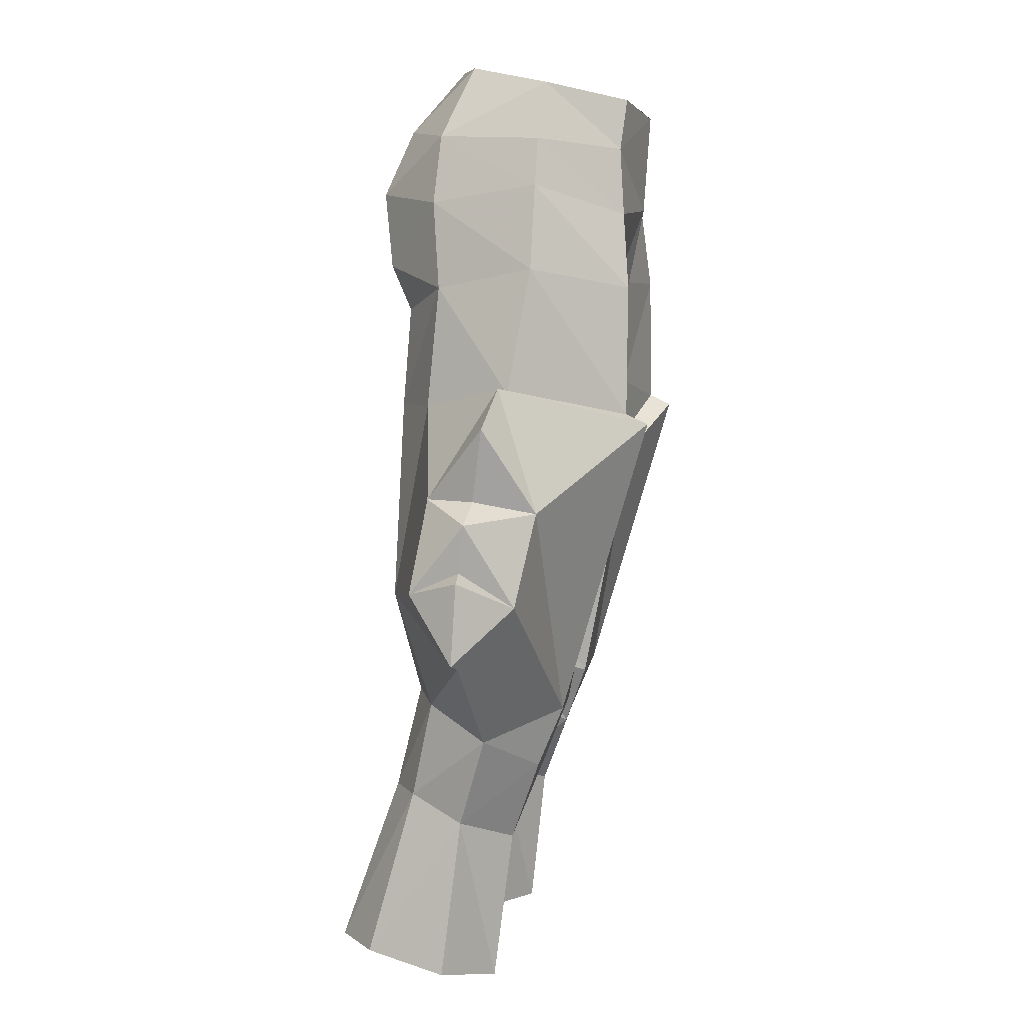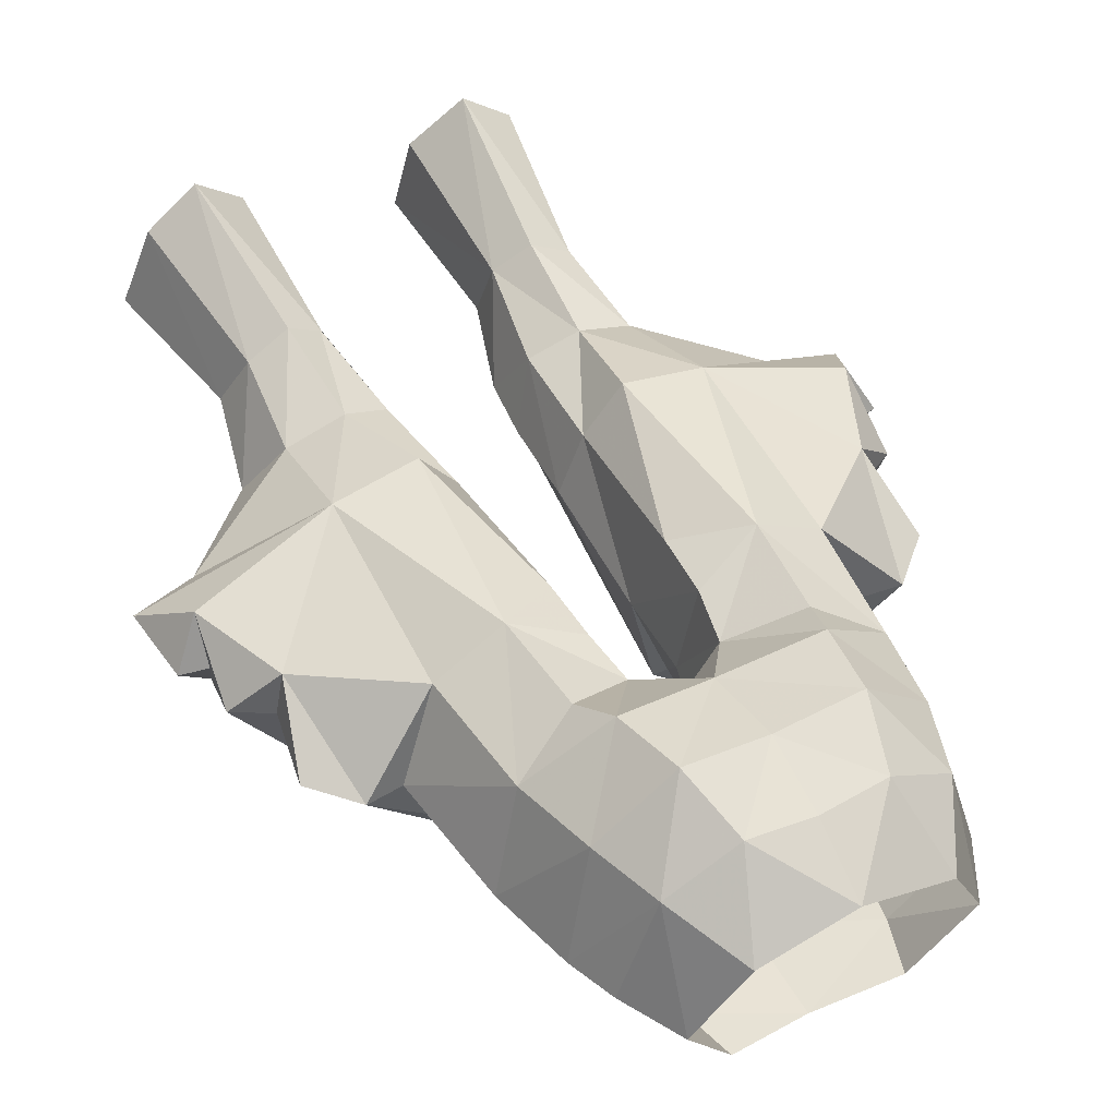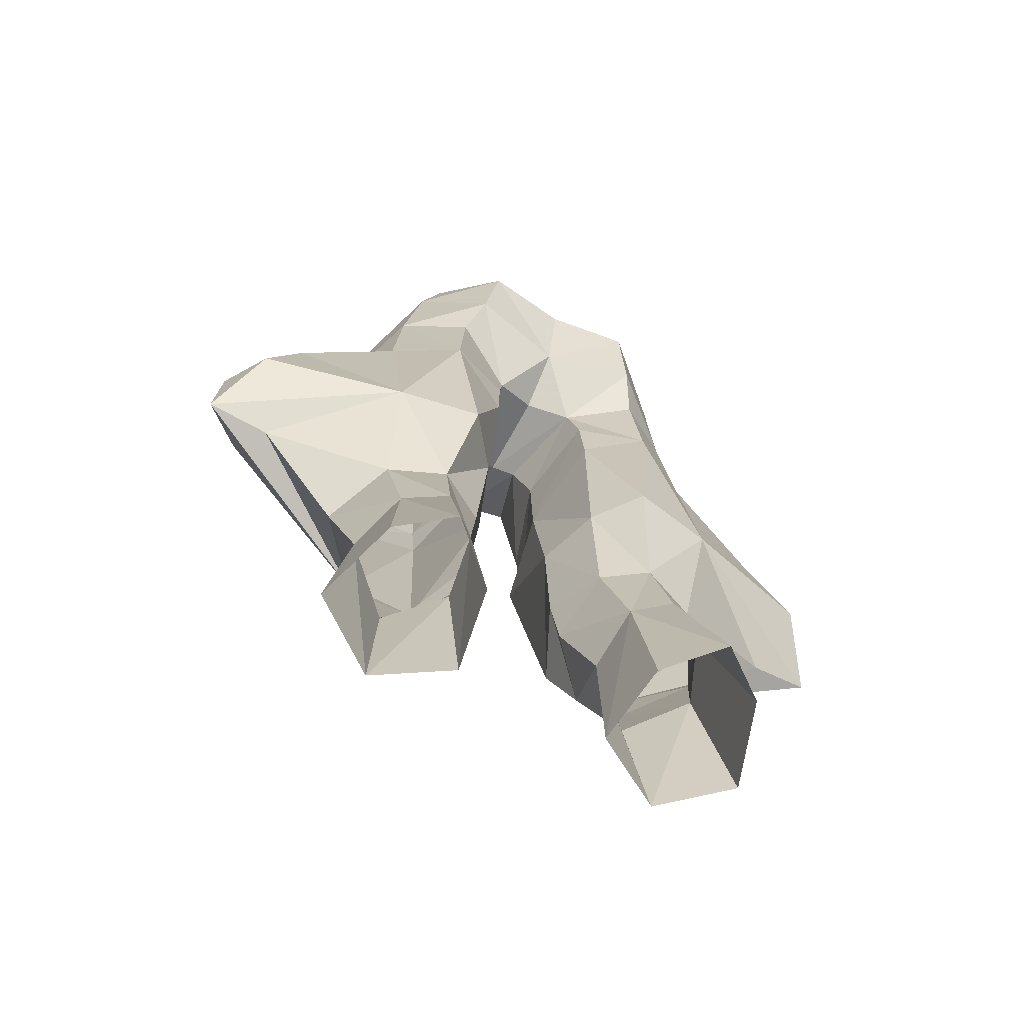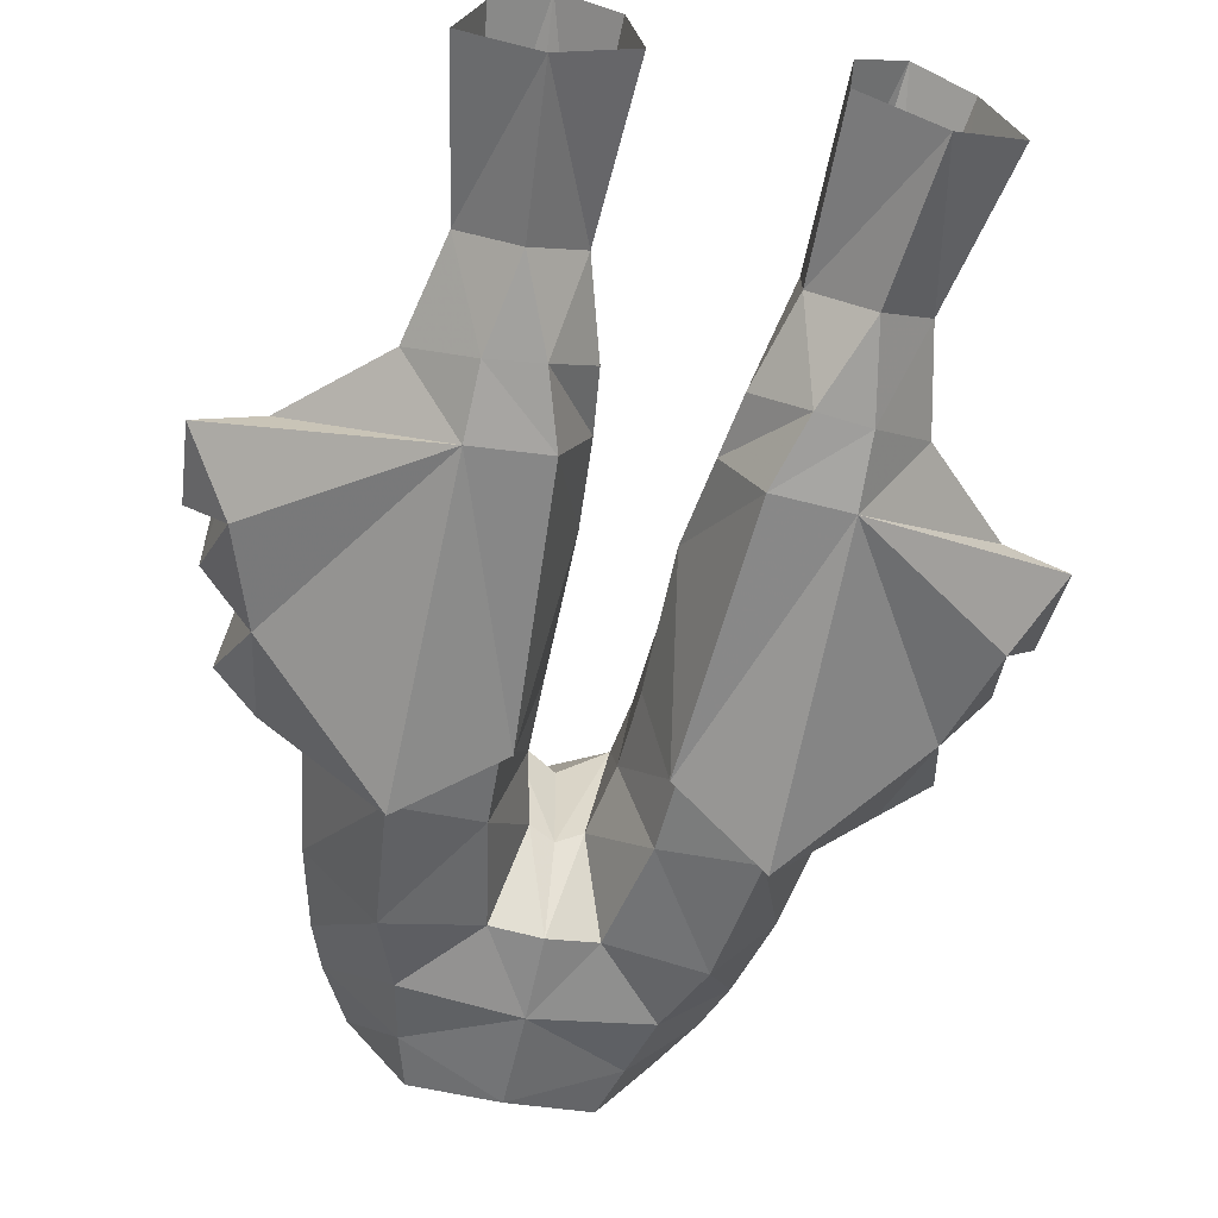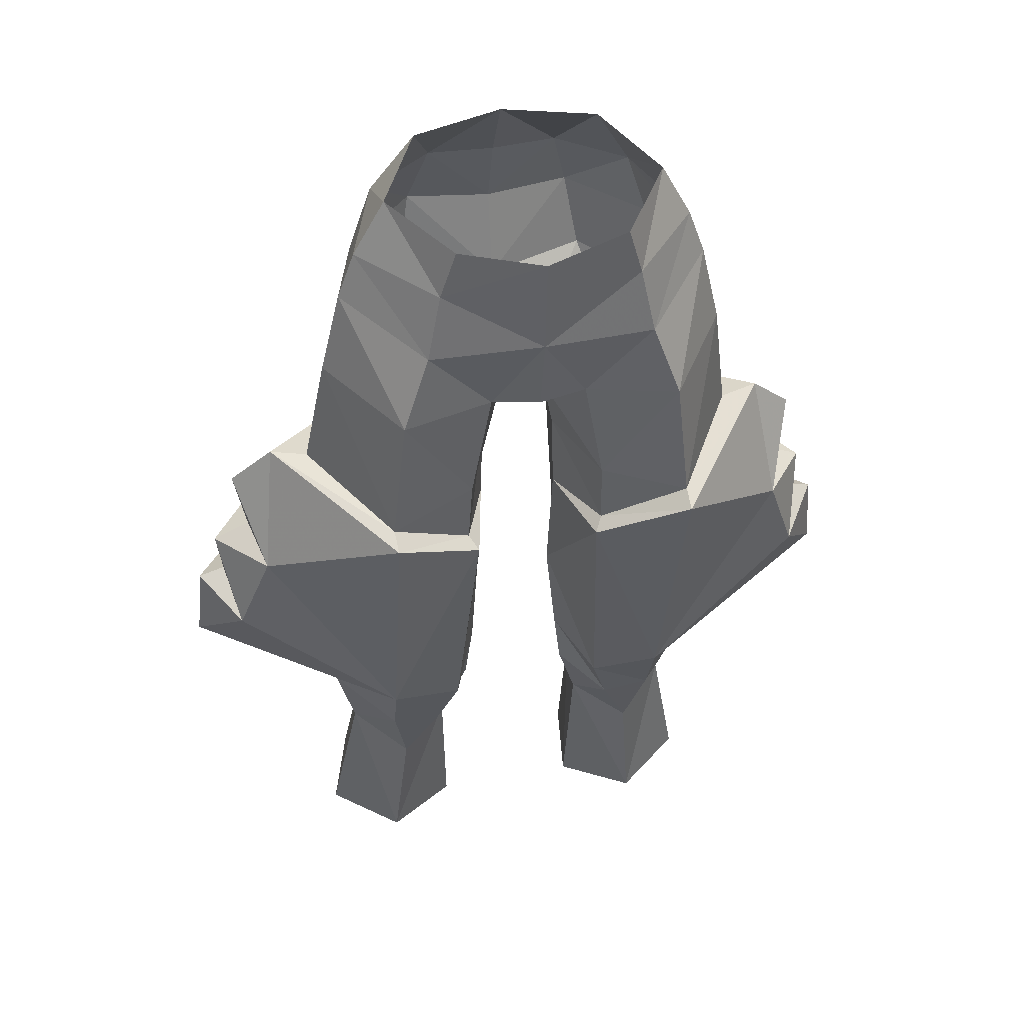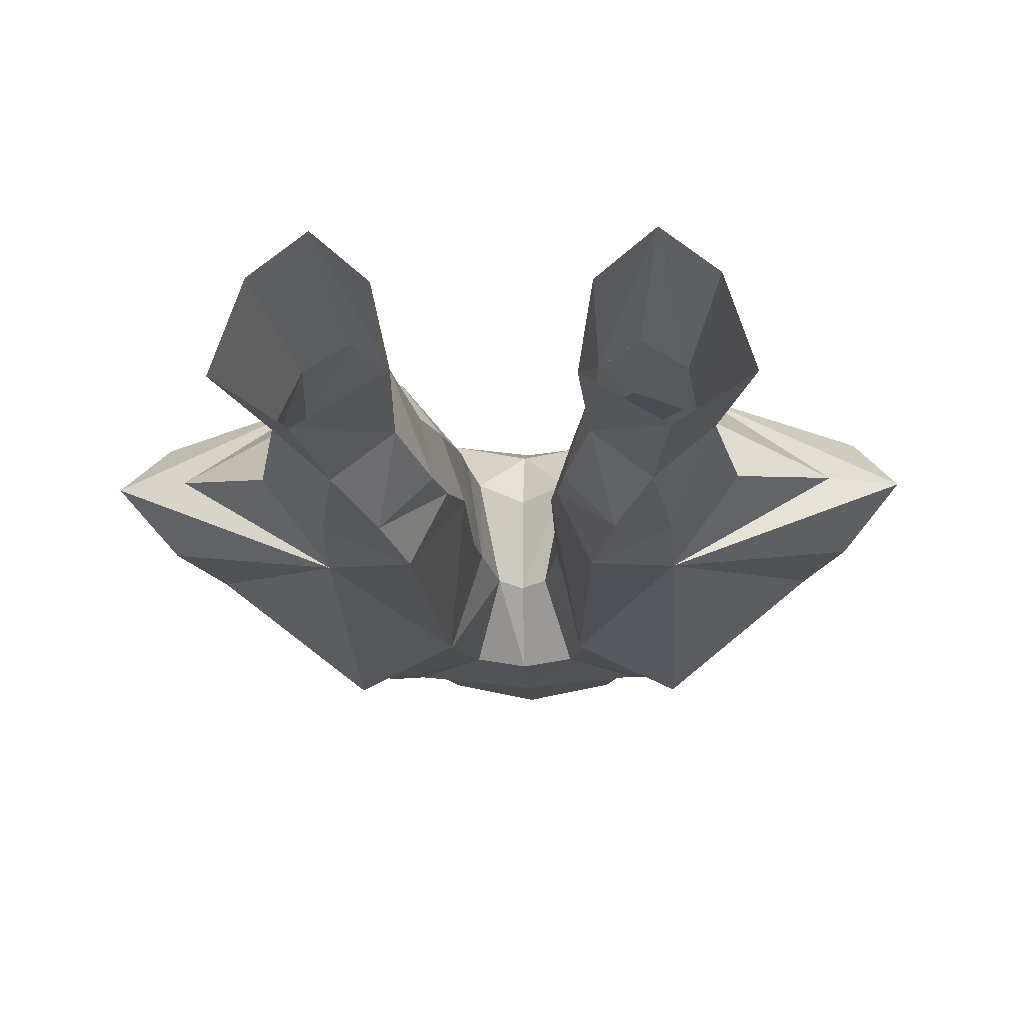
<metadata>
{"format":"obj","ext":"obj","renderer":"f3d","projection":"perspective","resolution":1024,"background":"white","views":[{"elev":6.8,"azim":-81.7,"up":"+Z"},{"elev":45.3,"azim":-28.6,"up":"+Y"},{"elev":-64.4,"azim":151.8,"up":"+Z"},{"elev":-51.5,"azim":167.8,"up":"+Y"},{"elev":40.8,"azim":-12.8,"up":"+Z"},{"elev":-8.2,"azim":-177.0,"up":"+Y"}]}
</metadata>
<code>
g knight_trousers_female_51500
v 4.108 -5.189 50.56
v 6.76 -2.153 51.59
v 5.095 -5.467 47.8
v 6.332 1.529 47.8
v 6.816 1.88 43.35
v 8.239 -1.337 43.98
v 7.494 -2.083 48.51
v 5.626 -5.468 43.09
v 1.909 2.164 44.07
v 1.584 1.754 45.89
v 1.37 -1.225 43.84
v 2.493 -4.622 43.87
v 4.049 3.026 46.93
v 4.357 3.261 43.36
v 3.538 3.842 48.58
v -0.01084 1.206 46.64
v -0.01084 -2.119 46.53
v 0.8539 -1.874 46.19
v -0.01084 3.152 48.12
v 0.8539 -1.874 46.19
v -0.01084 -2.119 46.53
v -0.01084 -4.997 47.84
v 1.748 -4.71 47.93
v -0.01084 -5.587 50.75
v 1.37 -1.225 43.84
v 5.692 1.827 50.97
v 3.075 4.185 51.33
v -0.01084 3.808 51.24
v 2.398 3.202 53.74
v -0.01084 2.931 53.8
v 4.861 1.67 53.48
v -0.01084 1.56 56.21
v 3.593 -4.996 53.01
v 3.038 -5.191 54.87
v 4.993 -2.337 55.44
v 6.138 -2.177 53.32
v 3.355 0.6361 56.1
v 1.456 -1.189 40.83
v 2.014 2.315 41.83
v -0.01084 -5.836 54.33
v 2.599 -4.356 41.35
v 1.456 -1.189 40.83
v 2.976 0.5286 27.2
v 2.063 -0.4434 30.2
v 3.682 -2.132 29.32
v 6.378 1.879 31.94
v 7.607 -0.343 30.8
v 10.76 0.1009 34.19
v 6.667 3.203 36.26
v 13.05 -0.0509 34.71
v 6.028 2.669 28.33
v 2.063 -0.4434 30.2
v 2.618 1.769 31.69
v 1.777 -0.5736 32.47
v 9.599 -1.199 44.25
v 2.28 2.008 36.11
v 1.462 -0.3093 35.96
v 2.297 -4.844 40.97
v 5.612 -6.269 42.72
v 5.54 -3.089 31.78
v 2.911 -2.999 31.65
v 5.482 -2.148 29.53
v 6.818 0.6852 27.44
v 3.238 2.647 27.96
v 3.196 3.964 21.79
v 5.065 5.639 22.36
v 4.53 3.552 28.36
v 5.388 -0.4131 21.08
v 4.885 -1.046 26.51
v 6.818 0.6852 27.44
v 7.889 1.249 21.78
v 4.313 2.654 32.15
v 3.238 2.647 27.96
v 3.654 3.765 36.23
v 9.599 -1.199 44.25
v 10.23 -2.678 39.81
v 10.37 1.239 40.3
v 11.8 1.667 37.05
v 2.76 1.137 21.22
v 2.976 0.5286 27.2
v 1.777 -0.5736 32.47
v 7.607 -0.343 30.8
v 13.05 -0.0509 34.71
v 10.76 0.1009 34.19
v 1.462 -0.3093 35.96
v 2.76 1.137 21.22
v 11.4 -2.055 36.57
v 11.12 -0.832 42.9
v 10.66 -0.4424 40.25
v 12.77 -0.1852 37.61
v 11.79 -0.1257 37.84
v 12.01 -0.3363 39.57
v 11.79 -0.1257 37.84
v 12.01 -0.3363 39.57
v 11.12 -0.832 42.9
v 10.66 -0.4424 40.25
v 12.77 -0.1852 37.61
v 6.028 2.669 28.33
v 6.899 4.25 22.3
v 6.899 4.25 22.3
v -4.13 -5.189 50.56
v -5.117 -5.467 47.81
v -6.782 -2.15 51.59
v -6.353 1.529 47.8
v -7.516 -2.083 48.51
v -8.261 -1.337 43.98
v -6.838 1.88 43.35
v -5.647 -5.468 43.09
v -1.931 2.164 44.07
v -1.392 -1.225 43.84
v -1.606 1.754 45.89
v -2.514 -4.622 43.87
v -4.379 3.261 43.36
v -4.071 3.026 46.93
v -3.56 3.842 48.58
v -0.8756 -1.874 46.19
v -0.8756 -1.874 46.19
v -1.77 -4.71 47.93
v -1.392 -1.225 43.84
v -5.714 1.827 50.97
v -3.097 4.185 51.33
v -2.419 3.202 53.74
v -4.883 1.67 53.48
v -3.615 -4.996 53.01
v -6.16 -2.177 53.32
v -5.014 -2.337 55.44
v -3.06 -5.191 54.87
v -3.377 0.6361 56.1
v -2.036 2.315 41.83
v -1.478 -1.189 40.83
v -2.62 -4.356 41.35
v -1.478 -1.189 40.83
v -2.998 0.5286 27.21
v -3.703 -2.132 29.32
v -2.085 -0.4434 30.2
v -6.399 1.879 31.94
v -6.688 3.202 36.26
v -10.78 0.1008 34.19
v -7.628 -0.3431 30.8
v -13.07 -0.05097 34.71
v -6.05 2.669 28.33
v -2.085 -0.4434 30.2
v -1.799 -0.5736 32.47
v -2.64 1.769 31.69
v -9.62 -1.199 44.25
v -2.301 2.008 36.11
v -1.483 -0.3093 35.96
v -2.319 -4.844 40.97
v -2.933 -2.999 31.65
v -5.561 -3.089 31.78
v -5.634 -6.269 42.72
v -5.503 -2.148 29.53
v -6.84 0.6852 27.44
v -3.255 2.671 28.07
v -4.552 3.552 28.36
v -5.087 5.639 22.36
v -3.218 3.964 21.79
v -5.409 -0.4132 21.08
v -7.911 1.249 21.78
v -6.84 0.6852 27.44
v -4.907 -1.047 26.51
v -3.26 2.647 27.96
v -4.334 2.654 32.15
v -3.676 3.765 36.23
v -9.62 -1.199 44.25
v -10.25 -2.678 39.81
v -10.4 1.239 40.3
v -11.82 1.667 37.05
v -2.782 1.137 21.22
v -2.998 0.5286 27.21
v -1.799 -0.5736 32.47
v -7.628 -0.3431 30.8
v -13.07 -0.05097 34.71
v -10.78 0.1008 34.19
v -1.483 -0.3093 35.96
v -2.782 1.137 21.22
v -11.42 -2.055 36.57
v -11.15 -0.8321 42.9
v -10.68 -0.4424 40.25
v -11.82 -0.1258 37.84
v -12.79 -0.1852 37.61
v -11.82 -0.1258 37.84
v -12.04 -0.3364 39.57
v -12.04 -0.3364 39.57
v -11.15 -0.8321 42.9
v -10.68 -0.4424 40.25
v -12.79 -0.1852 37.61
v -6.921 4.25 22.3
v -6.05 2.669 28.33
v -6.921 4.25 22.3
f 2 1 3
f 5 4 6
f 7 6 4
f 3 8 7
f 6 7 8
f 10 9 11
f 8 3 12
f 13 4 14
f 5 14 4
f 13 10 15
f 16 10 17
f 18 17 10
f 15 10 19
f 21 20 22
f 23 22 20
f 1 23 3
f 22 23 24
f 1 24 23
f 13 15 4
f 23 20 12
f 25 12 20
f 27 26 15
f 4 15 26
f 15 19 27
f 28 27 19
f 26 7 4
f 27 28 29
f 30 29 28
f 29 31 27
f 26 27 31
f 7 26 2
f 26 31 2
f 29 30 32
f 34 33 35
f 36 35 33
f 1 33 24
f 36 31 35
f 37 35 31
f 31 29 37
f 10 16 19
f 11 9 38
f 39 38 9
f 13 14 10
f 9 10 14
f 37 29 32
f 33 1 36
f 2 36 1
f 33 40 24
f 33 34 40
f 36 2 31
f 23 12 3
f 10 11 18
f 12 41 8
f 12 25 41
f 42 41 25
f 9 14 39
f 44 43 45
f 47 46 48
f 49 48 46
f 50 48 49
f 51 46 47
f 53 52 54
f 6 55 5
f 39 56 38
f 57 38 56
f 56 53 57
f 54 57 53
f 59 58 60
f 61 60 58
f 60 61 62
f 45 62 61
f 51 47 63
f 65 64 66
f 67 66 64
f 69 68 70
f 71 70 68
f 41 42 58
f 72 67 73
f 64 73 67
f 74 49 72
f 46 72 49
f 76 75 59
f 55 77 5
f 78 49 77
f 5 77 49
f 65 79 64
f 80 64 79
f 81 44 45
f 82 60 62
f 52 53 64
f 73 64 53
f 64 80 52
f 84 83 60
f 81 61 85
f 58 85 61
f 60 76 59
f 62 45 69
f 82 62 70
f 81 45 61
f 8 41 59
f 58 59 41
f 59 75 8
f 6 8 75
f 5 49 14
f 74 14 49
f 86 68 43
f 69 43 68
f 60 83 87
f 89 88 76
f 82 84 60
f 90 78 91
f 49 78 50
f 76 87 92
f 93 92 87
f 60 87 76
f 91 78 94
f 77 94 78
f 77 95 96
f 97 93 87
f 77 55 95
f 88 75 76
f 94 77 96
f 76 92 89
f 83 97 87
f 50 78 90
f 58 42 85
f 56 39 74
f 14 74 39
f 72 46 67
f 51 67 46
f 66 67 51
f 53 56 72
f 74 72 56
f 73 53 72
f 62 69 70
f 45 43 69
f 98 70 99
f 71 99 70
f 51 100 66
f 102 101 103
f 105 104 106
f 107 106 104
f 106 108 105
f 102 105 108
f 110 109 111
f 112 102 108
f 107 104 113
f 114 113 104
f 115 111 114
f 116 111 17
f 16 17 111
f 19 111 115
f 118 117 22
f 21 22 117
f 102 118 101
f 101 118 24
f 22 24 118
f 104 115 114
f 119 117 112
f 118 112 117
f 104 120 115
f 121 115 120
f 28 19 121
f 115 121 19
f 104 105 120
f 30 28 122
f 121 122 28
f 120 123 121
f 122 121 123
f 103 120 105
f 103 123 120
f 32 30 122
f 125 124 126
f 127 126 124
f 24 124 101
f 128 123 126
f 125 126 123
f 128 122 123
f 19 16 111
f 129 109 130
f 110 130 109
f 109 113 111
f 114 111 113
f 32 122 128
f 103 101 125
f 124 125 101
f 24 40 124
f 40 127 124
f 123 103 125
f 102 112 118
f 116 110 111
f 108 131 112
f 132 119 131
f 112 131 119
f 129 113 109
f 134 133 135
f 137 136 138
f 139 138 136
f 137 138 140
f 139 136 141
f 143 142 144
f 107 145 106
f 147 146 130
f 129 130 146
f 143 144 147
f 146 147 144
f 149 148 150
f 151 150 148
f 134 149 152
f 150 152 149
f 153 139 141
f 155 154 156
f 157 156 154
f 159 158 160
f 161 160 158
f 148 132 131
f 154 155 162
f 163 162 155
f 136 137 163
f 164 163 137
f 151 165 166
f 107 167 145
f 107 137 167
f 168 167 137
f 170 169 154
f 157 154 169
f 134 135 171
f 152 150 172
f 162 144 154
f 142 154 144
f 142 170 154
f 150 173 174
f 148 149 175
f 171 175 149
f 151 166 150
f 161 134 152
f 160 152 172
f 149 134 171
f 148 131 151
f 108 151 131
f 106 165 108
f 151 108 165
f 164 137 113
f 107 113 137
f 161 158 133
f 176 133 158
f 177 173 150
f 166 178 179
f 150 174 172
f 180 168 181
f 140 168 137
f 182 177 183
f 166 183 177
f 166 177 150
f 167 168 184
f 180 184 168
f 186 185 167
f 177 182 187
f 185 145 167
f 166 165 178
f 186 167 184
f 179 183 166
f 177 187 173
f 181 168 140
f 175 132 148
f 113 129 164
f 146 164 129
f 141 136 155
f 163 155 136
f 141 155 156
f 164 146 163
f 144 163 146
f 163 144 162
f 160 161 152
f 161 133 134
f 159 160 188
f 189 188 160
f 156 190 141
f 7 2 3
f 105 102 103

</code>
